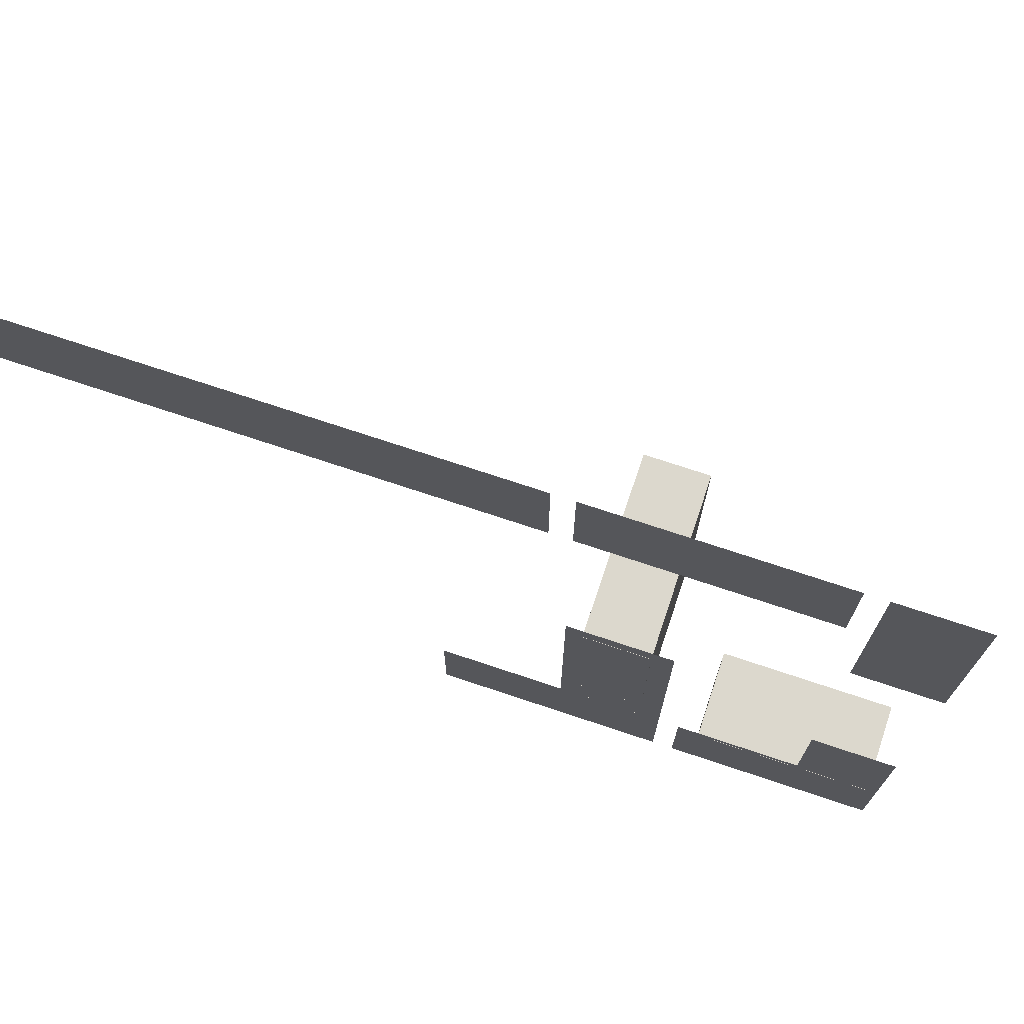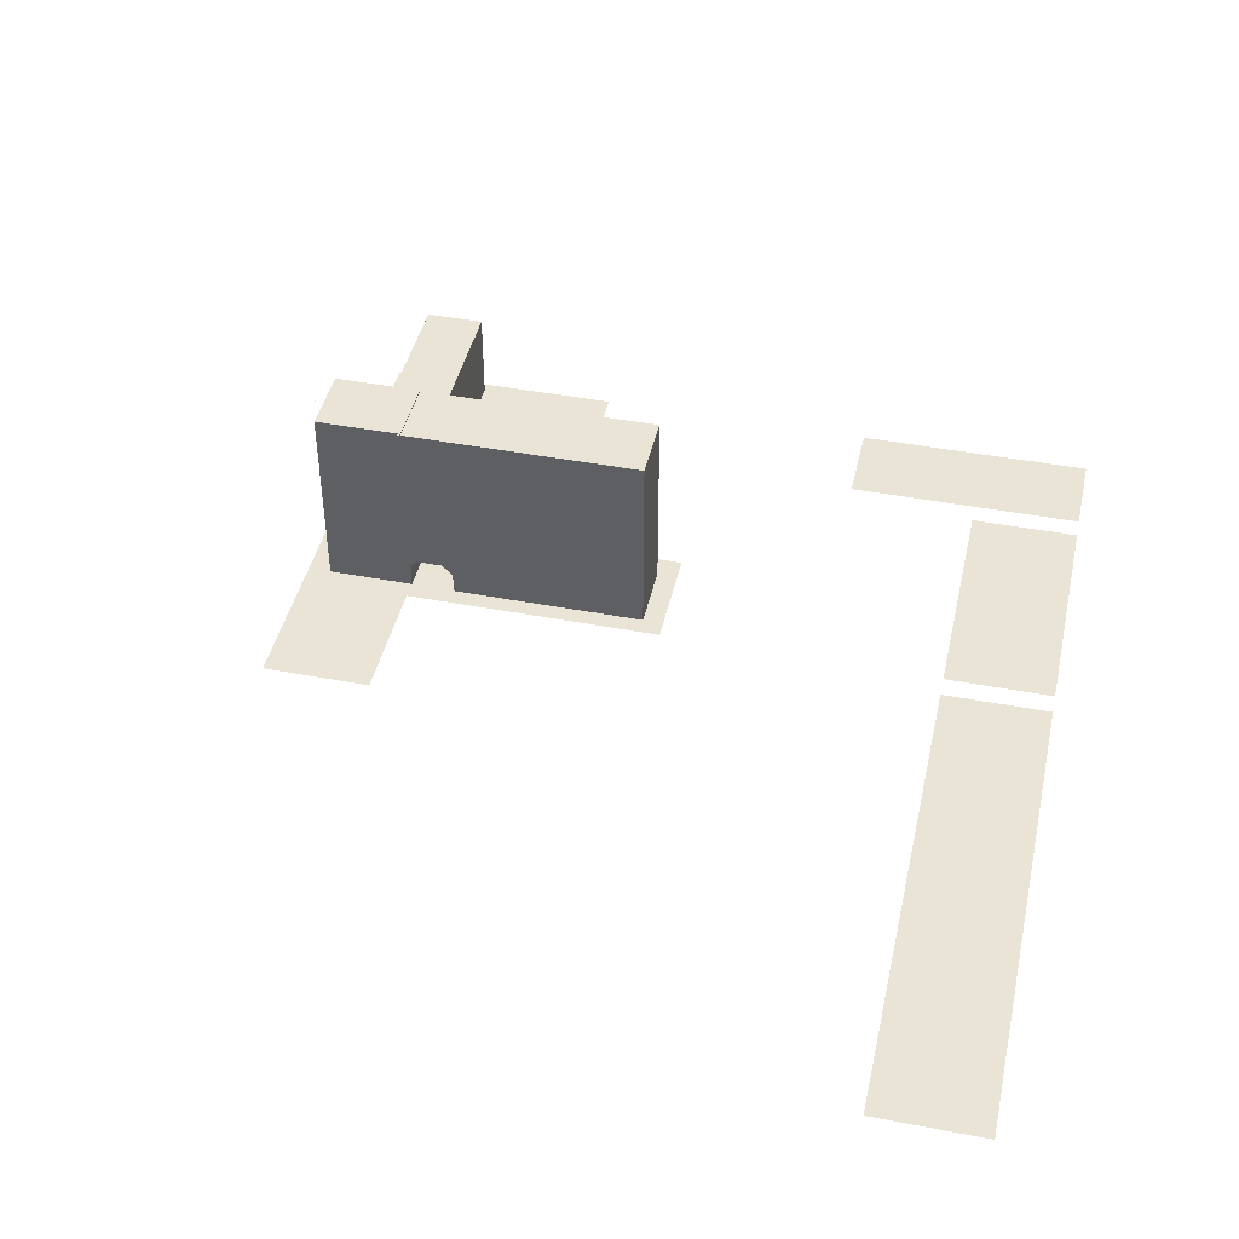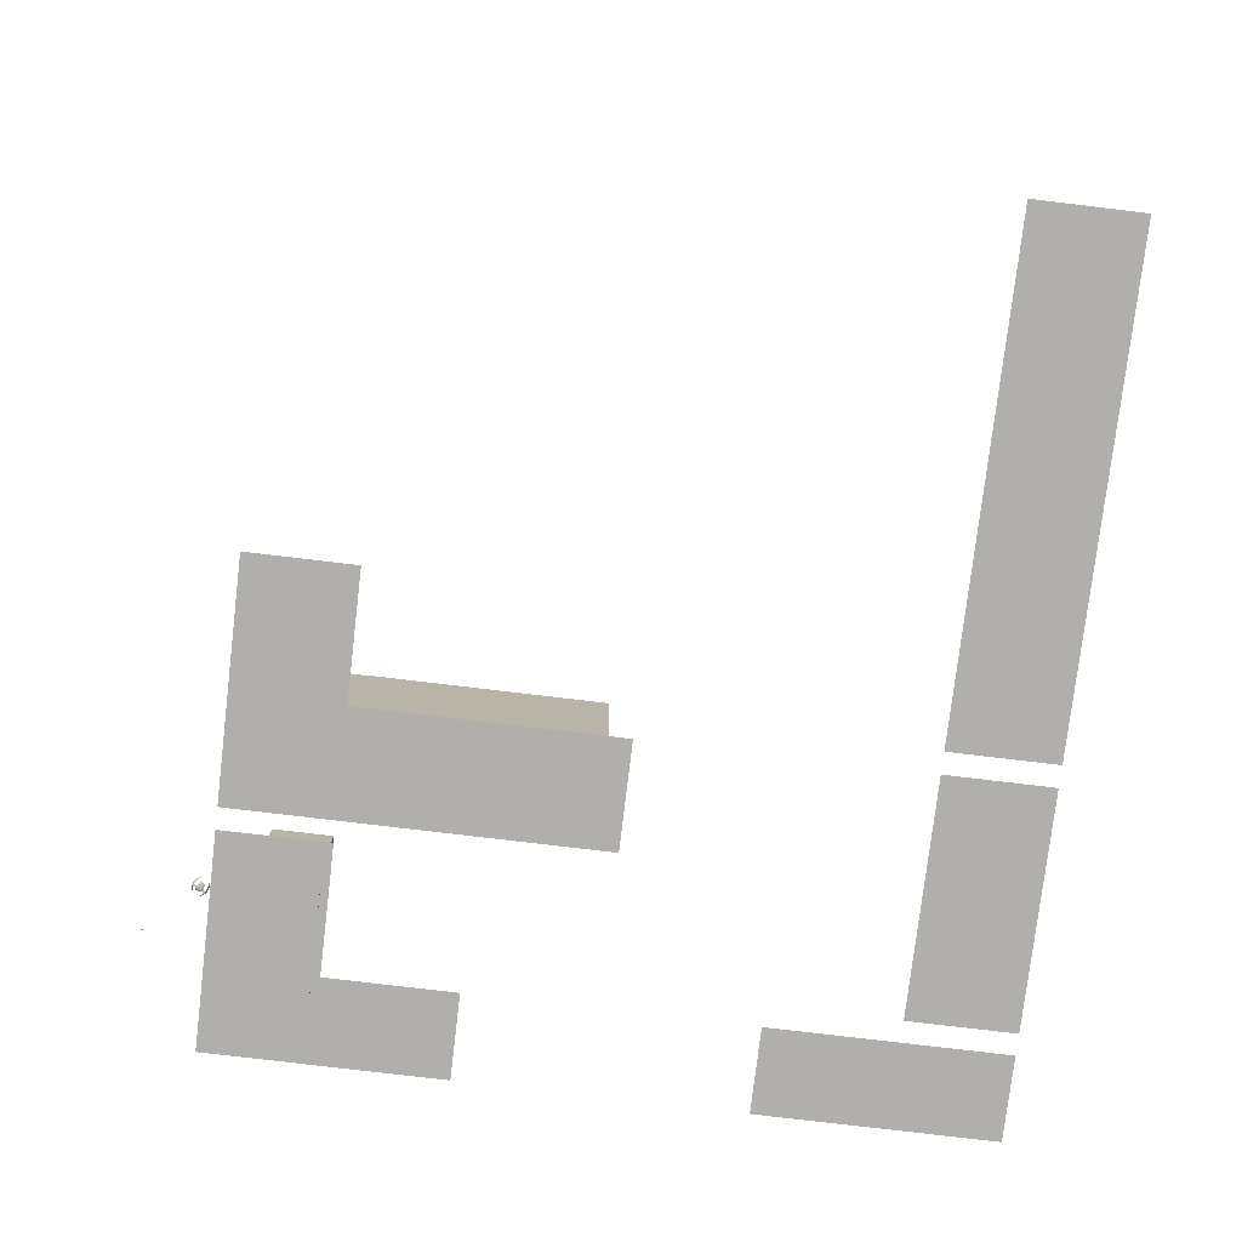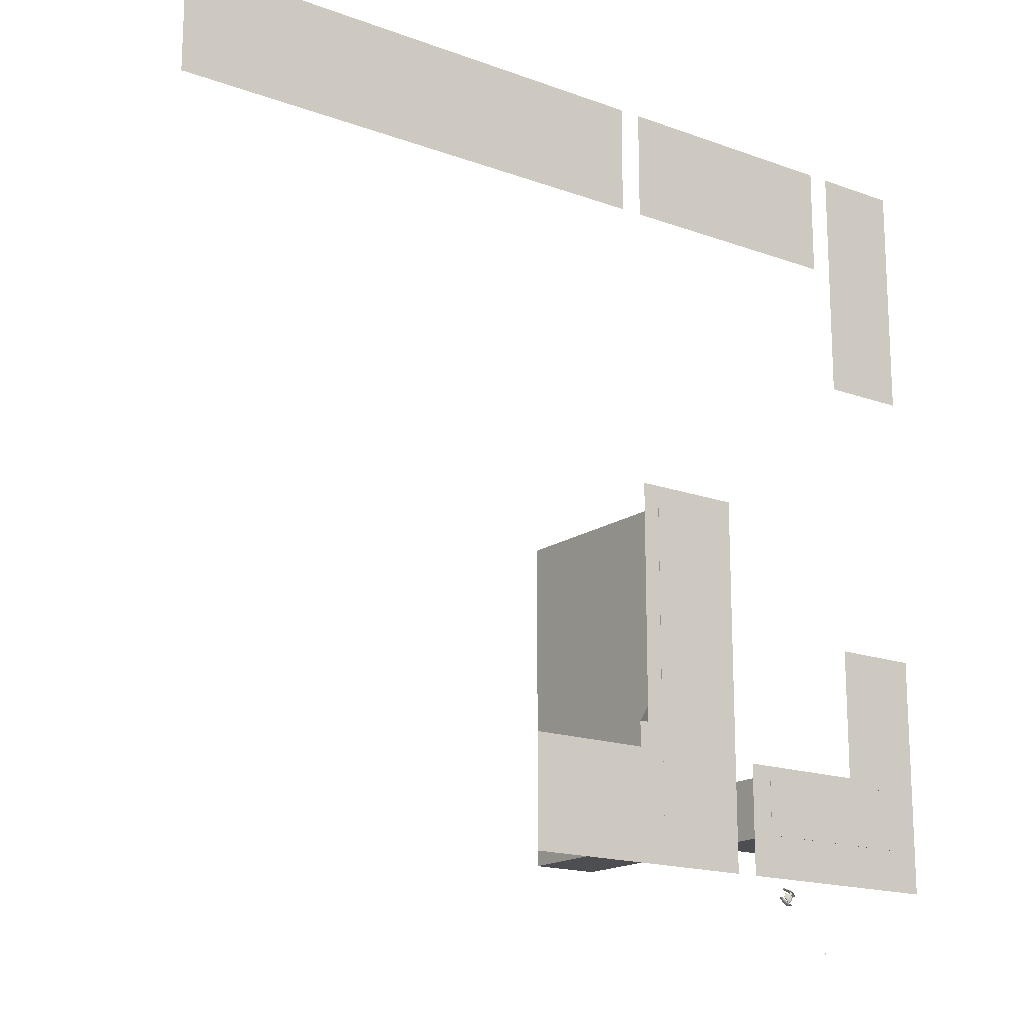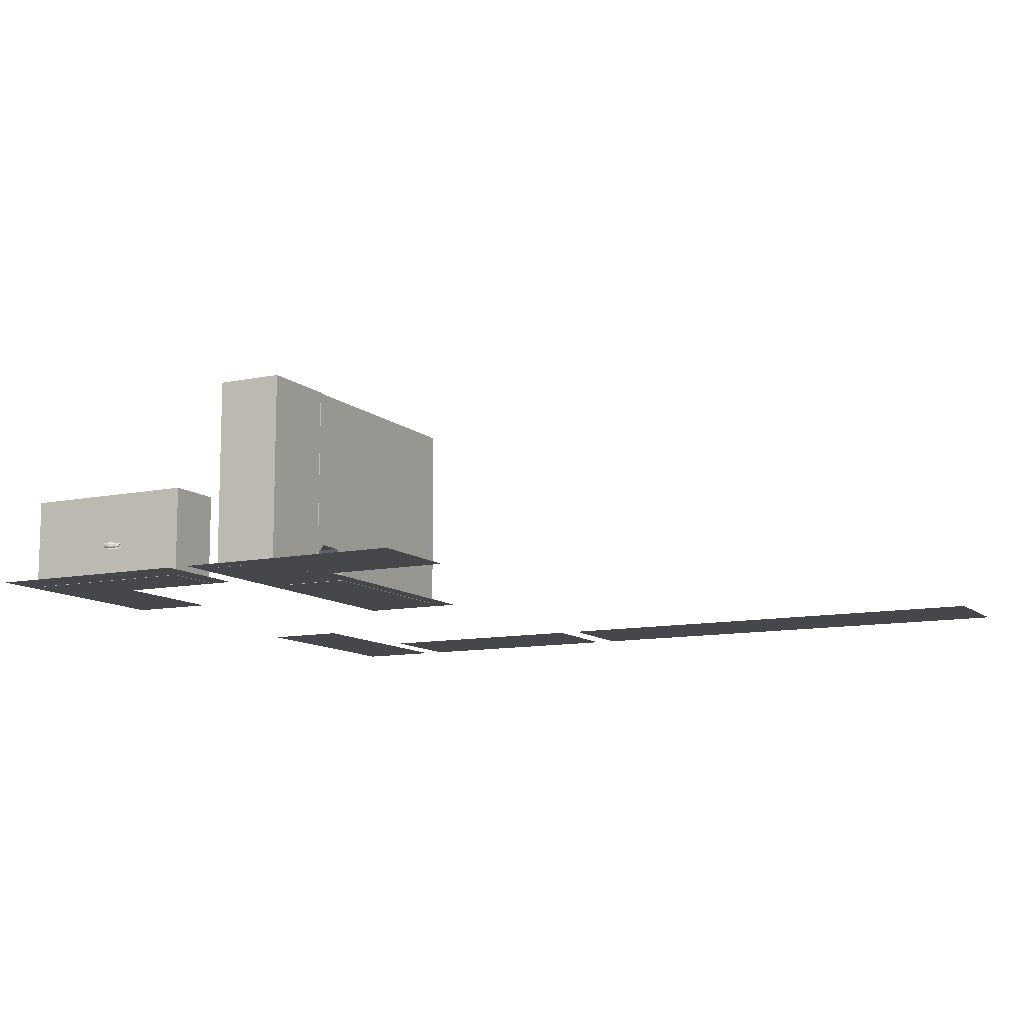
<metadata>
{"format":"obj","ext":"obj","renderer":"f3d","projection":"perspective","resolution":1024,"background":"white","views":[{"elev":72.6,"azim":-161.5,"up":"+Y"},{"elev":43.8,"azim":102.6,"up":"+Z"},{"elev":-78.1,"azim":83.2,"up":"+Z"},{"elev":-16.9,"azim":143.5,"up":"+Y"},{"elev":-10.8,"azim":27.5,"up":"+Z"}]}
</metadata>
<code>
o CameraBox
v -98.72 -136.3 5.065
v -98.82 -136.5 5.073
v -98.72 -136.3 5.264
v -98.82 -136.5 5.273
v -98.55 -136.4 5.072
v -98.64 -136.6 5.08
v -98.55 -136.4 5.272
v -98.64 -136.6 5.28
f 2 3 1
f 8 5 7
f 6 1 5
f 4 6 8
f 2 4 3
f 8 6 5
f 6 2 1
f 4 2 6
f 4 7 3
f 4 8 7
f 7 1 3
f 7 5 1
o _L_pohja
v -74.22 -58.59 0.1289
v -54.69 -58.59 0.1289
v -54.69 -105.5 0.1289
v -31.25 -105.5 0.1289
v -31.25 -125 0.1289
v -74.22 -125 0.1289
f 13 11 14
f 9 11 10
f 13 12 11
f 9 14 11
o _laatta01
v -97.66 -7.812 0.1289
v -97.66 11.72 0.1289
v -54.69 11.72 0.1289
v -54.69 -7.812 0.1289
v -50.78 11.72 0.1289
v 39.06 11.72 0.1289
v 39.06 -7.812 0.1289
v -50.78 -7.812 0.1289
v -101.6 11.72 0.1289
v -101.6 -31.25 0.1289
v -117.2 -31.25 0.1289
v -117.2 11.72 0.1289
v -117.2 -82.03 0.1289
v -101.6 -82.03 0.1289
v -101.6 -105.5 0.1289
v -78.12 -105.5 0.1289
v -78.12 -125 0.1289
v -117.2 -125 0.1289
f 18 16 15
f 22 20 19
f 26 24 23
f 31 29 32
f 27 29 28
f 18 17 16
f 22 21 20
f 26 25 24
f 31 30 29
f 27 32 29
o fcirto01
v -95.59 -117.9 11.67
v -95.59 -117.9 9.719
v -97.55 -117.9 9.719
v -97.55 -117.9 11.67
v -95.59 -117.9 7.766
v -95.59 -117.9 5.812
v -97.55 -117.9 5.812
v -97.55 -117.9 7.766
v -95.59 -117.9 3.859
v -95.59 -117.9 1.906
v -97.55 -117.9 1.906
v -97.55 -117.9 3.859
v -99.5 -117.9 7.766
v -99.5 -117.9 5.812
v -101.5 -117.9 5.812
v -101.5 -117.9 7.766
v -99.5 -117.9 3.859
v -99.5 -117.9 1.906
v -101.5 -117.9 1.906
v -101.5 -117.9 3.859
v -99.5 -117.9 11.67
v -99.5 -117.9 9.719
v -101.5 -117.9 9.719
v -101.5 -117.9 11.67
v -87.52 -117.9 11.67
v -87.52 -117.9 9.719
v -89.47 -117.9 9.719
v -89.47 -117.9 11.67
v -87.52 -117.9 7.766
v -87.52 -117.9 5.812
v -89.47 -117.9 5.812
v -89.47 -117.9 7.766
v -87.52 -117.9 3.859
v -87.52 -117.9 1.906
v -89.47 -117.9 1.906
v -89.47 -117.9 3.859
v -91.43 -117.9 7.766
v -91.43 -117.9 5.812
v -93.38 -117.9 5.812
v -93.38 -117.9 7.766
v -91.43 -117.9 3.859
v -91.43 -117.9 1.906
v -93.38 -117.9 1.906
v -93.38 -117.9 3.859
v -91.43 -117.9 11.67
v -91.43 -117.9 9.719
v -93.38 -117.9 9.719
v -93.38 -117.9 11.67
f 36 34 33
f 40 38 37
f 44 42 41
f 48 46 45
f 52 50 49
f 56 54 53
f 60 58 57
f 64 62 61
f 68 66 65
f 72 70 69
f 76 74 73
f 80 78 77
f 36 35 34
f 40 39 38
f 44 43 42
f 48 47 46
f 52 51 50
f 56 55 54
f 60 59 58
f 64 63 62
f 68 67 66
f 72 71 70
f 76 75 74
f 80 79 78
o s01
v -88.06 -127.3 4.472
v -88.03 -127.3 4.567
v -88.01 -127.4 4.713
v -88.01 -127.4 4.862
v -88.04 -127.3 5.019
v -88.07 -127.3 5.124
v -88.04 -127.3 4.869
v -88.04 -127.3 4.72
v -88.45 -127.6 4.376
v -88.39 -127.7 4.488
v -88.36 -127.8 4.67
v -88.36 -127.8 4.858
v -88.41 -127.7 5.054
v -88.47 -127.6 5.186
v -88.42 -127.7 4.869
v -88.42 -127.7 4.68
v -89.11 -128.2 4.209
v -89.04 -128.3 4.368
v -89 -128.4 4.609
v -89.01 -128.4 4.86
v -89.06 -128.3 5.118
v -89.13 -128.2 5.294
v -89.08 -128.3 4.87
v -89.07 -128.3 4.619
v -89.64 -128.5 4.202
v -89.58 -128.6 4.357
v -89.54 -128.7 4.602
v -89.54 -128.7 4.853
v -89.59 -128.6 5.107
v -89.66 -128.5 5.286
v -89.61 -128.6 4.863
v -89.61 -128.6 4.612
v -90.21 -128.5 4.279
v -90.15 -128.7 4.414
v -90.11 -128.7 4.627
v -90.12 -128.7 4.847
v -90.16 -128.7 5.07
v -90.23 -128.5 5.226
v -90.18 -128.6 4.854
v -90.17 -128.6 4.638
v -90.55 -128.6 4.323
v -90.52 -128.6 4.453
v -90.5 -128.7 4.65
v -90.51 -128.7 4.847
v -90.53 -128.6 5.05
v -90.57 -128.6 5.191
v -90.54 -128.6 4.854
v -90.53 -128.6 4.653
v -90.45 -127.9 4.716
v -90.52 -127.8 4.667
v -90.65 -127.5 4.687
v -90.72 -127.4 4.756
v -90.72 -127.4 4.87
v -90.66 -127.5 4.915
v -90.52 -127.8 4.895
v -90.45 -127.9 4.826
v -90.02 -128.1 4.635
v -90.18 -127.8 4.545
v -90.49 -127.2 4.592
v -90.65 -126.9 4.73
v -90.66 -126.9 4.957
v -90.5 -127.2 5.048
v -90.19 -127.8 4.997
v -90.02 -128.1 4.859
v -89.65 -127.9 4.638
v -89.8 -127.6 4.551
v -90.12 -127 4.598
v -90.27 -126.7 4.736
v -90.28 -126.7 4.964
v -90.13 -127 5.054
v -89.81 -127.6 5.003
v -89.65 -127.9 4.866
v -88.91 -127.2 4.726
v -89 -127.1 4.689
v -89.18 -126.7 4.716
v -89.27 -126.5 4.784
v -89.18 -126.7 4.829
v -89 -127.1 4.803
v -88.81 -125.8 4.587
v -88.85 -125.8 4.692
v -88.87 -125.7 4.849
v -88.88 -125.7 4.998
v -88.86 -125.8 5.144
v -88.83 -125.8 5.239
v -88.84 -125.8 4.991
v -88.84 -125.8 4.841
v -89.33 -125.9 4.508
v -89.4 -125.8 4.644
v -89.44 -125.7 4.839
v -89.44 -125.7 5.024
v -89.41 -125.8 5.205
v -89.35 -125.9 5.321
v -89.38 -125.9 5.017
v -89.38 -125.9 4.829
v -90.19 -126.1 4.378
v -90.26 -126 4.554
v -90.31 -125.9 4.812
v -90.32 -125.9 5.059
v -90.28 -126 5.304
v -90.21 -126.1 5.459
v -90.25 -126.1 5.049
v -90.24 -126.1 4.802
v -90.73 -126.4 4.371
v -90.79 -126.3 4.546
v -90.85 -126.2 4.804
v -90.85 -126.2 5.052
v -90.81 -126.3 5.297
v -90.75 -126.4 5.451
v -90.78 -126.3 5.042
v -90.78 -126.3 4.794
v -91.08 -126.9 4.414
v -91.15 -126.7 4.57
v -91.2 -126.7 4.793
v -91.2 -126.7 5.013
v -91.17 -126.7 5.226
v -91.11 -126.9 5.361
v -91.14 -126.8 5.002
v -91.14 -126.8 4.782
v -91.3 -127.1 4.441
v -91.34 -127.1 4.578
v -91.36 -127 4.782
v -91.37 -127 4.982
v -91.35 -127.1 5.179
v -91.32 -127.1 5.306
v -91.34 -127.1 4.975
v -91.33 -127.1 4.775
v -89.7 -128 4.74
v -89.75 -128 4.708
v -89.98 -128.1 4.675
v -90.01 -128.1 4.734
v -89.98 -128.1 4.765
v -89.75 -128 4.771
v -89.36 -128.4 4.762
v -89.43 -128.4 4.699
v -89.72 -128.6 4.634
v -89.76 -128.6 4.756
v -89.72 -128.6 4.819
v -89.43 -128.4 4.825
v -90.33 -126.8 4.838
v -90.38 -126.8 4.806
v -90.61 -126.9 4.773
v -90.64 -126.9 4.832
v -90.61 -126.9 4.863
v -90.38 -126.8 4.865
v -90.51 -126.2 4.938
v -90.57 -126.3 4.878
v -90.86 -126.4 4.81
v -90.9 -126.4 4.931
v -90.87 -126.4 4.994
v -90.57 -126.3 5
f 88 84 82
f 82 90 89
f 83 91 90
f 93 92 84
f 94 93 85
f 87 95 94
f 88 96 95
f 81 89 96
f 90 98 97
f 91 99 98
f 101 100 92
f 102 101 93
f 103 102 94
f 96 104 103
f 89 97 104
f 98 106 105
f 107 106 98
f 109 108 100
f 102 110 109
f 111 110 102
f 112 111 103
f 105 112 104
f 114 113 105
f 115 114 106
f 109 117 116
f 110 118 117
f 119 118 110
f 120 119 111
f 113 120 112
f 122 121 113
f 123 122 114
f 117 125 124
f 118 126 125
f 127 126 118
f 128 127 119
f 121 128 120
f 125 128 123
f 142 141 133
f 136 144 143
f 142 150 149
f 152 151 143
f 150 157 156
f 153 158 151
f 163 166 161
f 160 159 167
f 161 160 168
f 162 170 171
f 163 171 172
f 164 172 173
f 165 173 174
f 166 174 167
f 168 167 175
f 169 168 176
f 170 178 179
f 171 179 180
f 172 180 181
f 173 181 182
f 167 174 182
f 175 183 184
f 177 176 184
f 179 178 186
f 179 187 188
f 180 188 189
f 181 189 190
f 175 182 190
f 183 191 192
f 184 192 193
f 187 186 194
f 188 187 195
f 189 188 196
f 190 189 197
f 183 190 198
f 191 199 200
f 192 200 201
f 195 194 202
f 196 195 203
f 197 196 204
f 198 197 205
f 191 198 206
f 206 202 200
f 207 209 211
f 207 213 214
f 208 214 215
f 209 215 216
f 210 216 217
f 212 211 217
f 207 212 218
f 219 223 221
f 226 225 219
f 227 226 220
f 222 228 227
f 223 229 228
f 224 230 229
f 225 230 224
f 84 86 85
f 84 87 86
f 82 84 83
f 88 82 81
f 84 88 87
f 82 89 81
f 83 90 82
f 93 84 85
f 94 85 86
f 87 94 86
f 88 95 87
f 81 96 88
f 90 97 89
f 91 98 90
f 101 92 93
f 102 93 94
f 103 94 95
f 96 103 95
f 89 104 96
f 98 105 97
f 107 98 99
f 109 100 101
f 102 109 101
f 111 102 103
f 112 103 104
f 105 104 97
f 114 105 106
f 115 106 107
f 109 116 108
f 110 117 109
f 119 110 111
f 120 111 112
f 113 112 105
f 122 113 114
f 123 114 115
f 117 124 116
f 118 125 117
f 127 118 119
f 128 119 120
f 121 120 113
f 127 125 126
f 125 123 124
f 123 121 122
f 128 125 127
f 123 128 121
f 142 133 134
f 136 143 135
f 142 149 141
f 152 143 144
f 150 156 149
f 153 151 152
f 165 163 164
f 163 161 162
f 161 159 160
f 166 163 165
f 161 166 159
f 160 167 168
f 161 168 169
f 162 171 163
f 163 172 164
f 164 173 165
f 165 174 166
f 166 167 159
f 168 175 176
f 169 176 177
f 170 179 171
f 171 180 172
f 172 181 173
f 173 182 174
f 167 182 175
f 175 184 176
f 177 184 185
f 179 186 187
f 179 188 180
f 180 189 181
f 181 190 182
f 175 190 183
f 183 192 184
f 184 193 185
f 187 194 195
f 188 195 196
f 189 196 197
f 190 197 198
f 183 198 191
f 191 200 192
f 192 201 193
f 195 202 203
f 196 203 204
f 197 204 205
f 198 205 206
f 191 206 199
f 202 204 203
f 202 205 204
f 200 202 201
f 206 200 199
f 202 206 205
f 209 207 208
f 207 211 212
f 211 209 210
f 207 214 208
f 208 215 209
f 209 216 210
f 210 217 211
f 212 217 218
f 207 218 213
f 223 219 224
f 219 221 220
f 221 223 222
f 226 219 220
f 227 220 221
f 222 227 221
f 223 228 222
f 224 229 223
f 225 224 219
f 92 91 83
f 100 99 91
f 100 108 107
f 108 116 115
f 116 124 123
f 162 161 169
f 170 169 177
f 177 185 186
f 185 193 194
f 193 201 202
f 92 83 84
f 100 91 92
f 100 107 99
f 108 115 107
f 116 123 115
f 162 169 170
f 170 177 178
f 177 186 178
f 185 194 186
f 193 202 194
f 130 134 132
f 134 136 135
f 136 130 129
f 130 132 131
f 132 134 133
f 134 130 136
f 138 137 129
f 139 138 130
f 132 140 139
f 133 141 140
f 143 142 134
f 129 137 144
f 138 146 145
f 139 147 146
f 140 148 147
f 149 148 140
f 151 150 142
f 137 145 152
f 146 154 153
f 147 155 154
f 156 155 147
f 156 148 149
f 151 158 157
f 153 152 145
f 153 155 157
f 138 129 130
f 139 130 131
f 132 139 131
f 133 140 132
f 143 134 135
f 129 144 136
f 138 145 137
f 139 146 138
f 140 147 139
f 149 140 141
f 151 142 143
f 137 152 144
f 146 153 145
f 147 154 146
f 156 147 148
f 151 157 150
f 155 153 154
f 153 157 158
f 157 155 156
o talojota
v -115.5 -117.6 16.95
v -82.19 -117.6 16.95
v -82.19 -106.9 16.95
v -115.5 -106.9 16.95
v -115.5 -117.6 0.08984
v -82.19 -117.6 0.08984
v -82.19 -106.9 0.08984
v -115.5 -106.9 0.08984
f 232 234 231
f 235 232 231
f 236 233 232
f 237 234 233
f 238 231 234
f 238 236 235
f 232 233 234
f 235 236 232
f 236 237 233
f 237 238 234
f 238 235 231
f 238 237 236
o tunneli
v -57.78 -105.9 35.24
v -57.78 -62.3 35.24
v -57.78 -62.3 0.08203
v -57.78 -97.46 0.08203
v -57.78 -97.46 3.988
v -57.78 -99.41 5.941
v -57.78 -104.1 5.941
v -57.78 -106 3.988
v -70.3 -105.9 35.24
v -70.3 -62.3 35.24
v -70.3 -62.3 0.08203
v -70.3 -97.46 0.08203
v -70.3 -97.46 3.988
v -70.3 -99.41 5.941
v -70.3 -104.1 5.941
v -70.3 -106 3.988
f 239 246 245
f 239 244 240
f 240 243 241
f 242 241 243
f 240 247 239
f 241 248 240
f 242 249 241
f 243 250 242
f 244 251 243
f 245 252 244
f 246 253 245
f 253 254 247
f 247 252 253
f 248 251 252
f 251 249 250
f 247 246 239
f 239 245 244
f 240 244 243
f 240 248 247
f 241 249 248
f 242 250 249
f 243 251 250
f 244 252 251
f 245 253 252
f 246 254 253
f 247 248 252
f 248 249 251
f 247 254 246
o tunneli2
v -70.2 -120.9 0.125
v -70.2 -105.4 0.125
v -70.2 -105.4 35.45
v -70.2 -120.9 35.45
v -57.88 -120.9 0.125
v -57.88 -105.4 0.125
v -57.88 -105.4 35.45
v -57.88 -120.9 35.45
f 258 256 255
f 256 259 255
f 257 260 256
f 258 261 257
f 255 262 258
f 260 262 259
f 258 257 256
f 256 260 259
f 257 261 260
f 258 262 261
f 255 259 262
f 260 261 262

</code>
